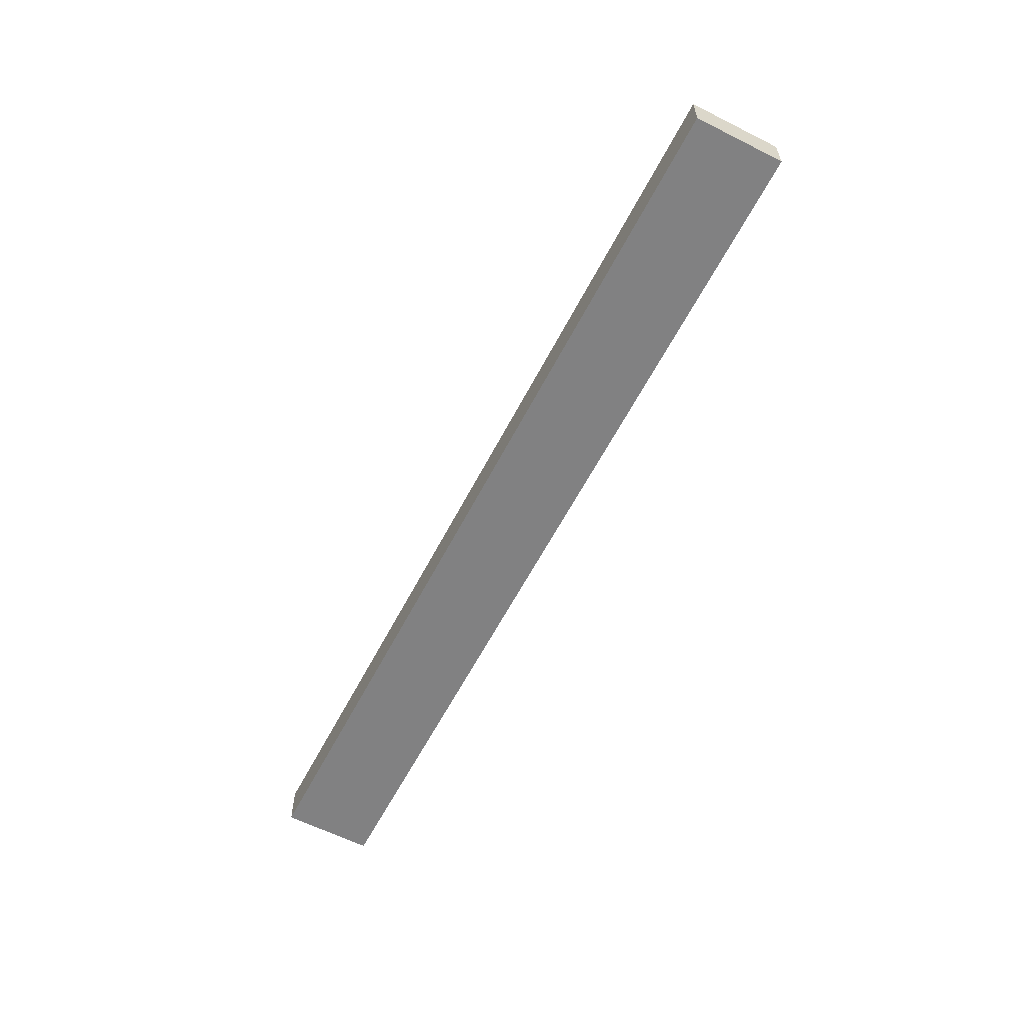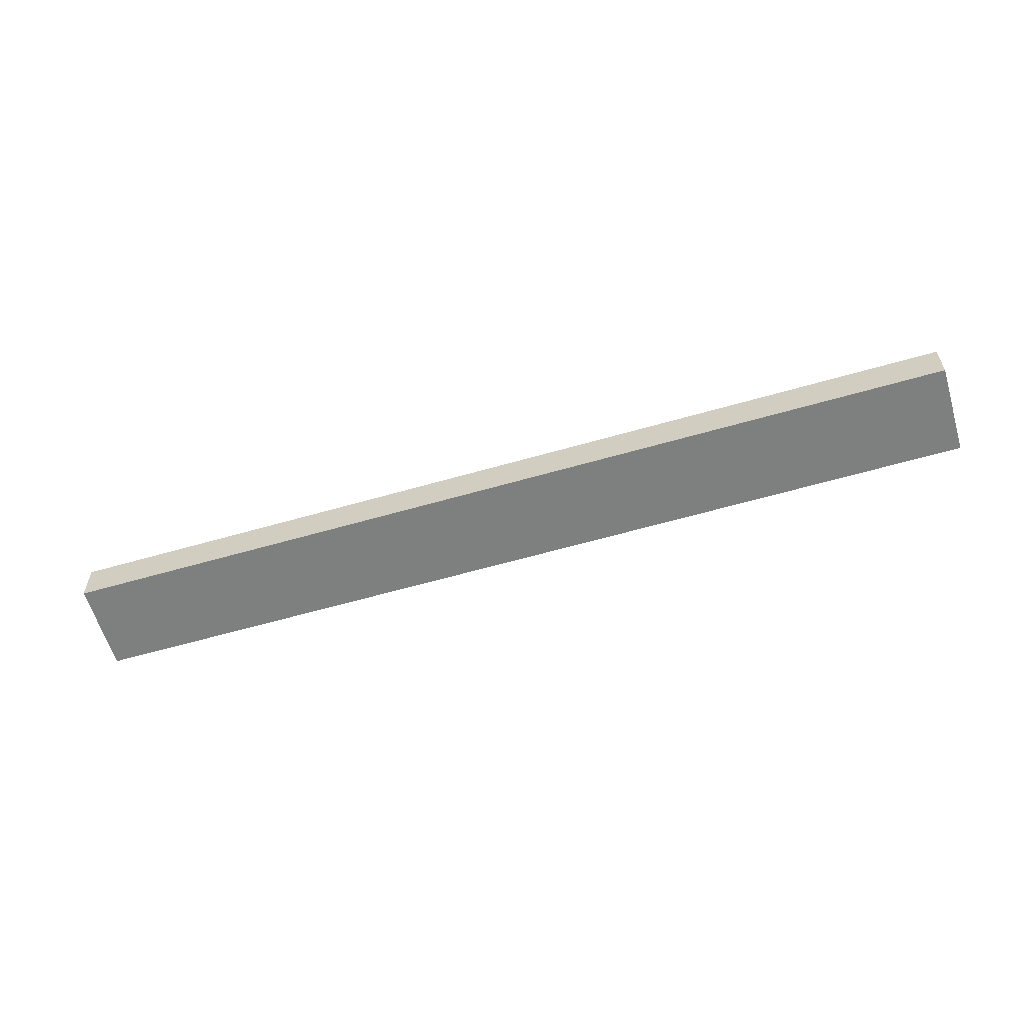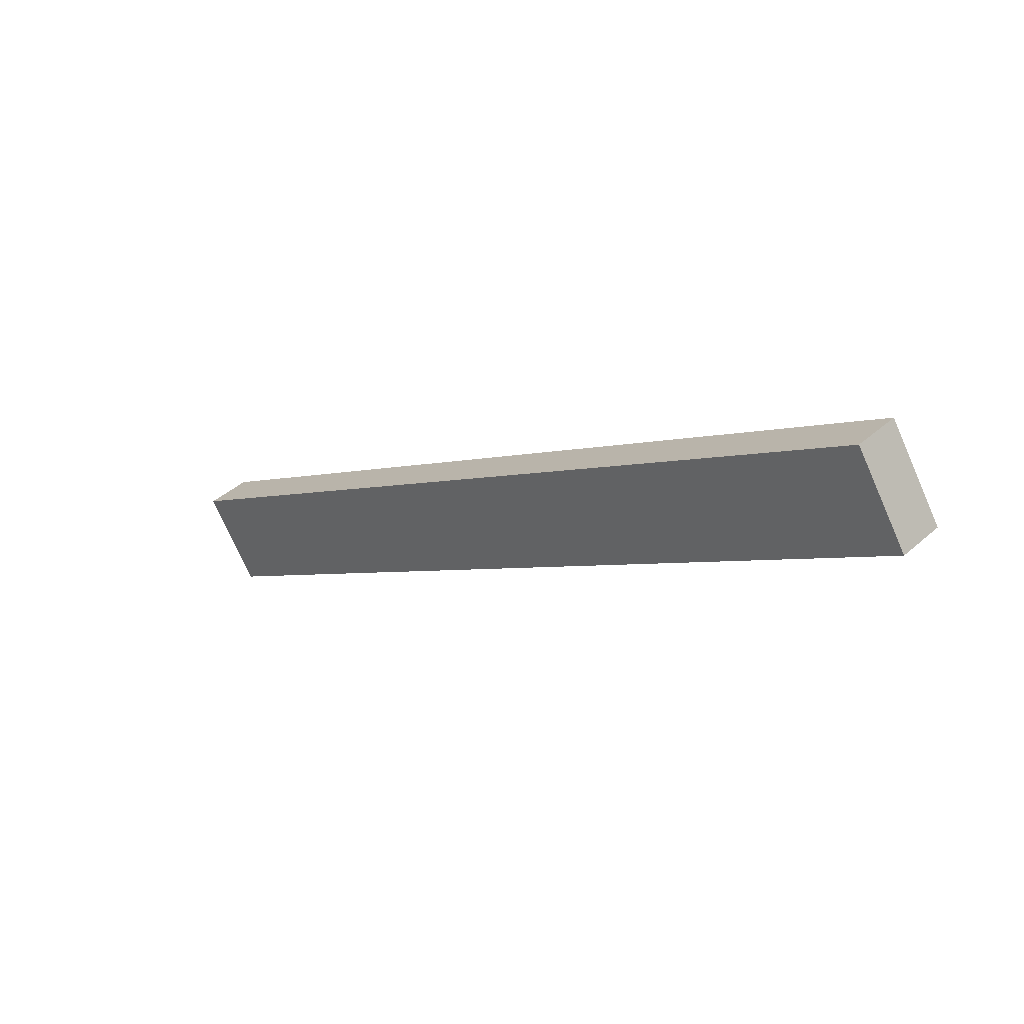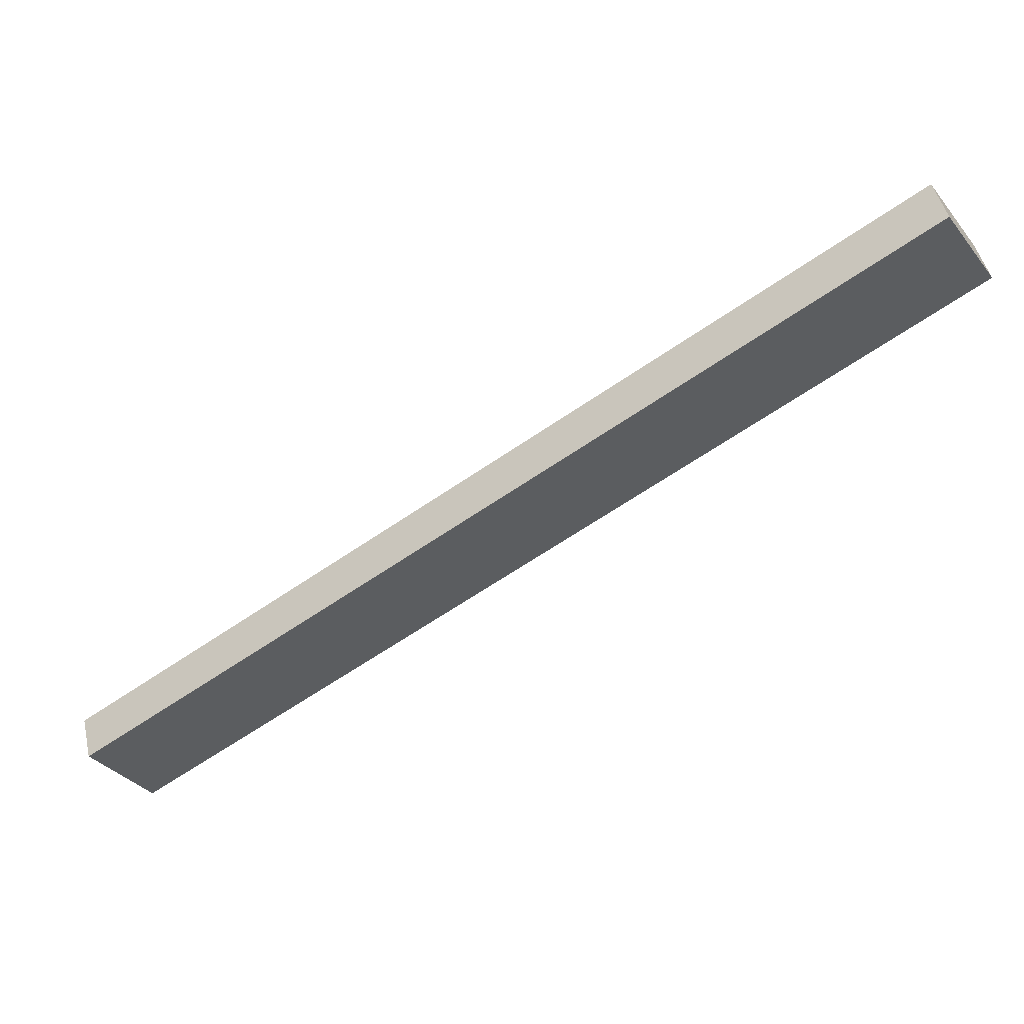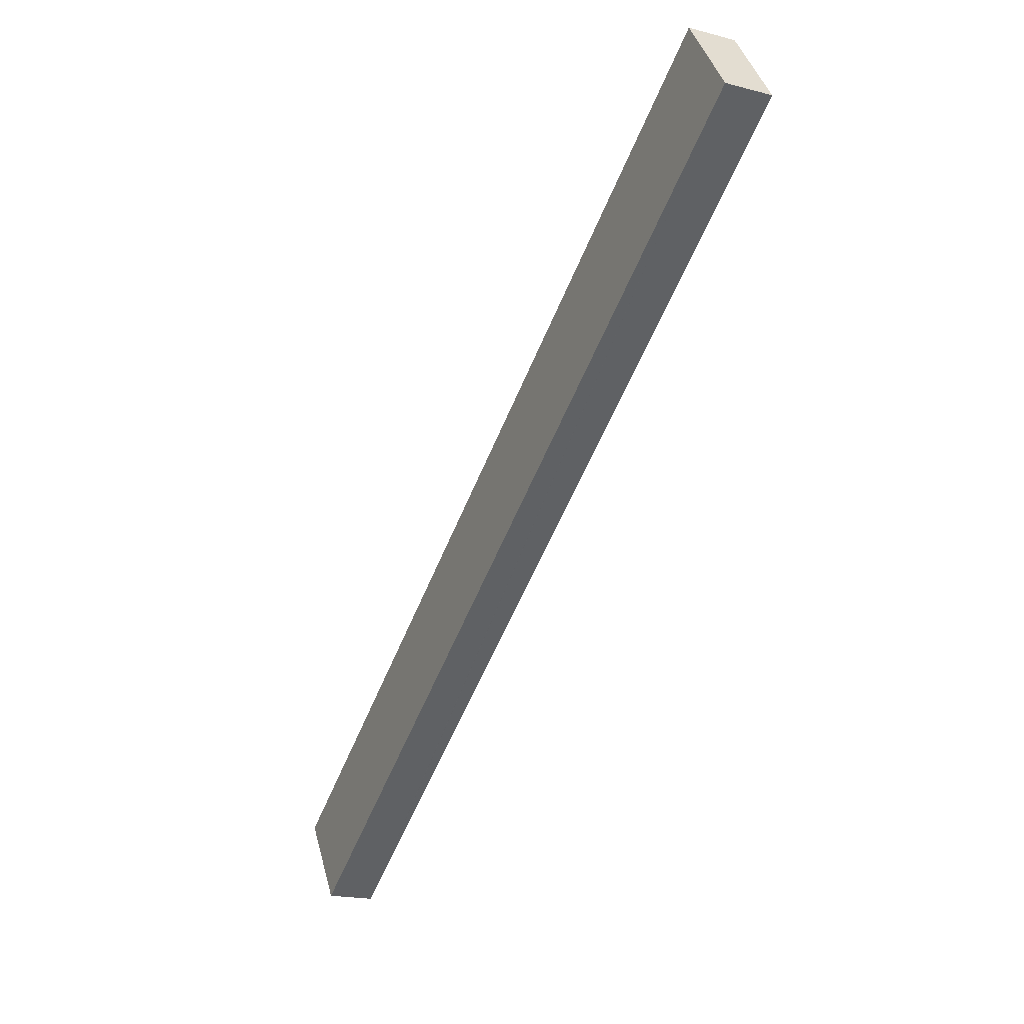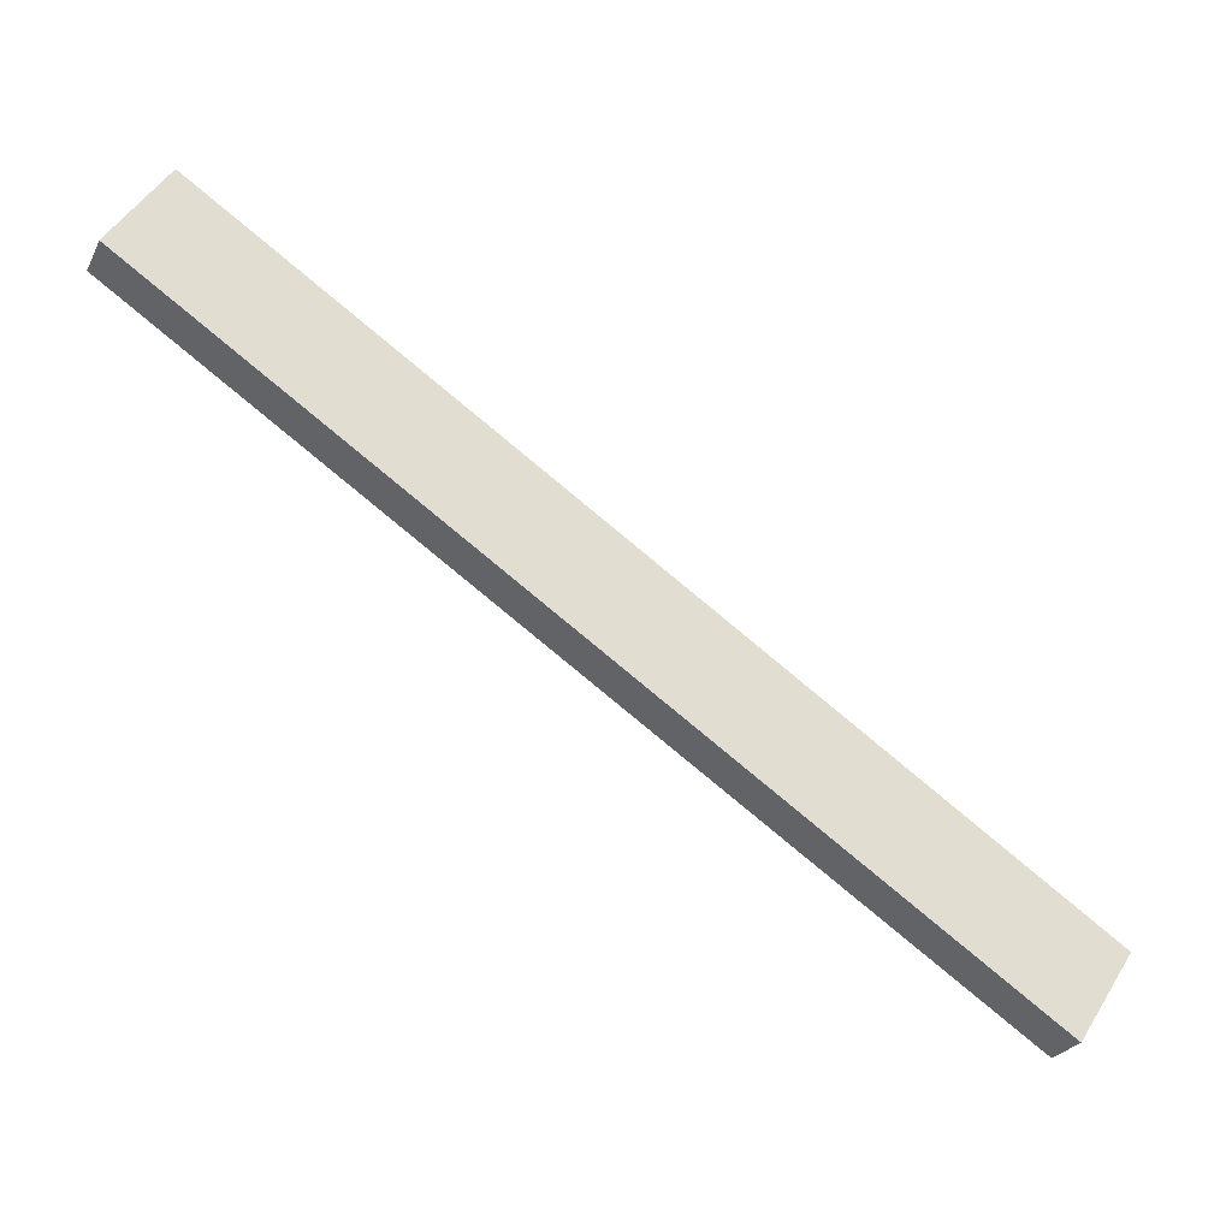
<metadata>
{"format":"obj","ext":"obj","renderer":"f3d","projection":"perspective","resolution":1024,"background":"white","views":[{"elev":-60.4,"azim":96.1,"up":"+Y"},{"elev":-59.6,"azim":-130.0,"up":"+Y"},{"elev":41.1,"azim":-136.9,"up":"+Z"},{"elev":47.9,"azim":167.1,"up":"+Z"},{"elev":-19.1,"azim":-116.3,"up":"+Z"},{"elev":-26.1,"azim":-22.1,"up":"+Z"}]}
</metadata>
<code>
v  3.6 3.045 5.457
v  54.56 3.045 -35.99
v  0 3.045 1.865e-16
v  58.84 3.045 -30.98
v  54.93 3.045 -36.24
v  55.23 3.045 -36.44
v  55.23 2.231e-15 -36.44
v  54.93 2.219e-15 -36.24
v  54.56 2.204e-15 -35.99
v  0 0 0
v  3.6 -3.341e-16 5.457
v  58.84 1.897e-15 -30.98
g defaultobject
f 1 2 3
f 2 1 4
f 2 4 5
f 5 4 6
f 7 5 6
f 5 7 2
f 2 7 3
f 3 7 8
f 3 8 9
f 3 9 10
f 10 1 3
f 1 10 11
f 11 4 1
f 4 11 12
f 12 6 4
f 6 12 7
f 10 12 11
f 12 10 9
f 12 9 8
f 12 8 7

</code>
